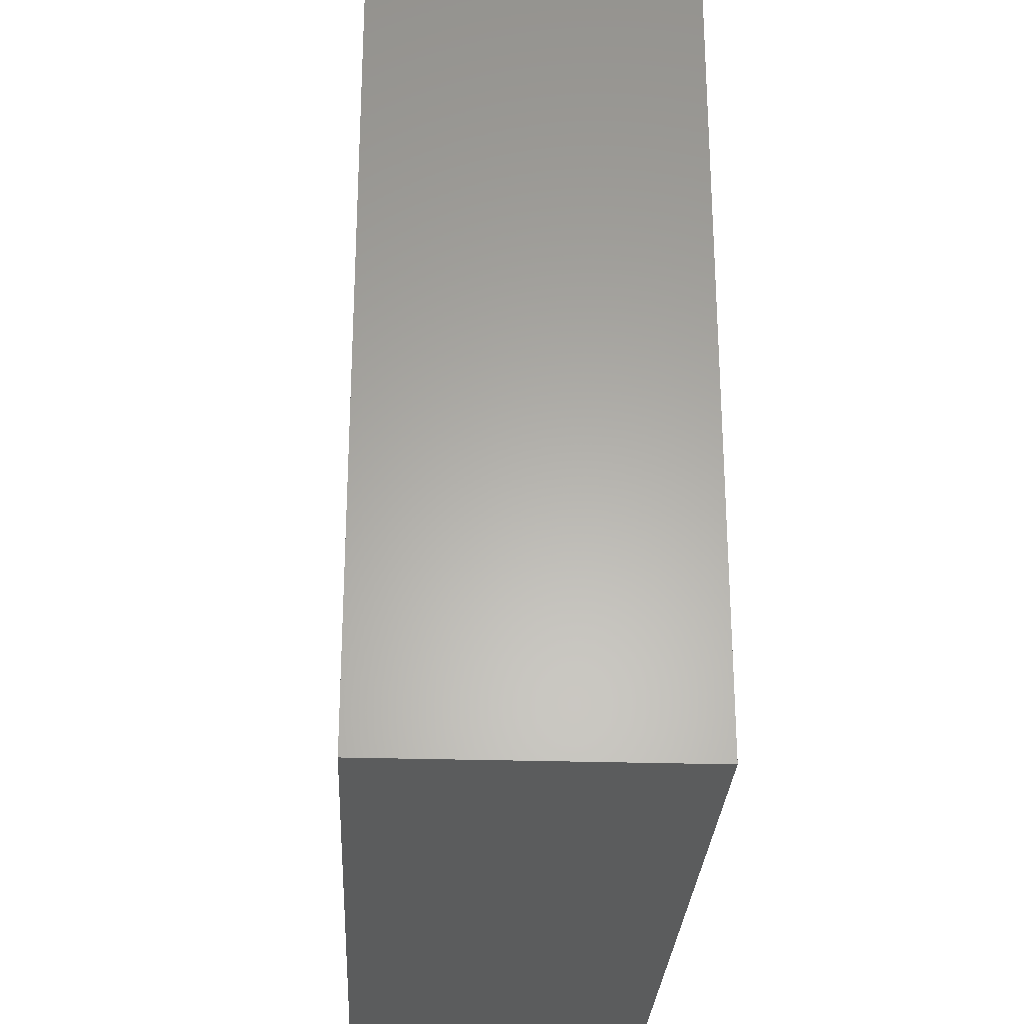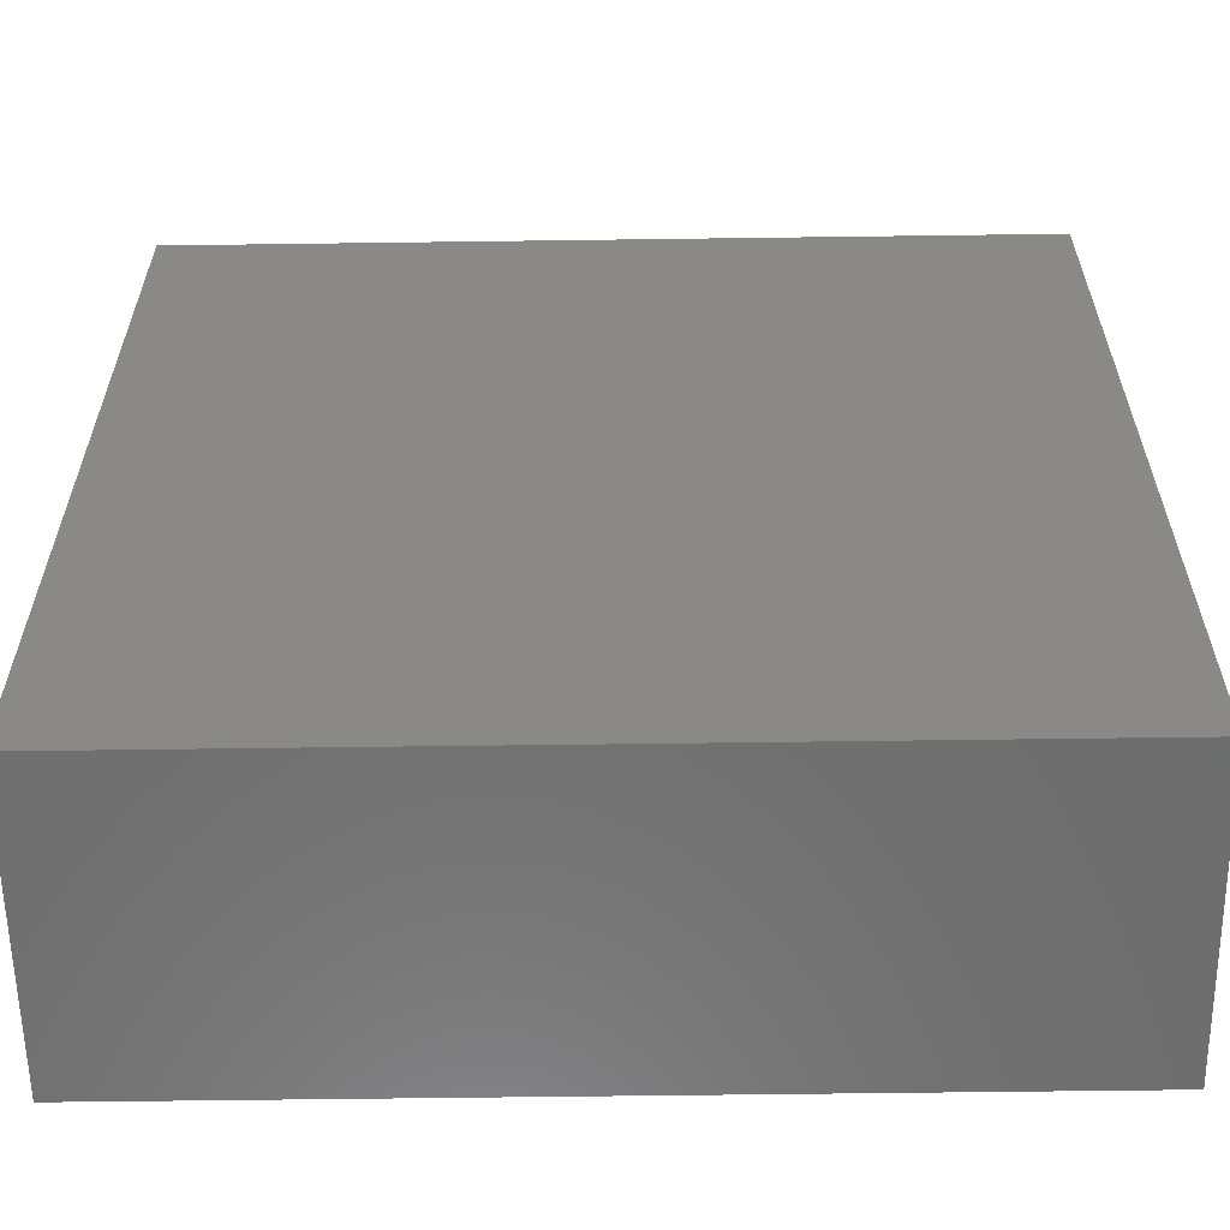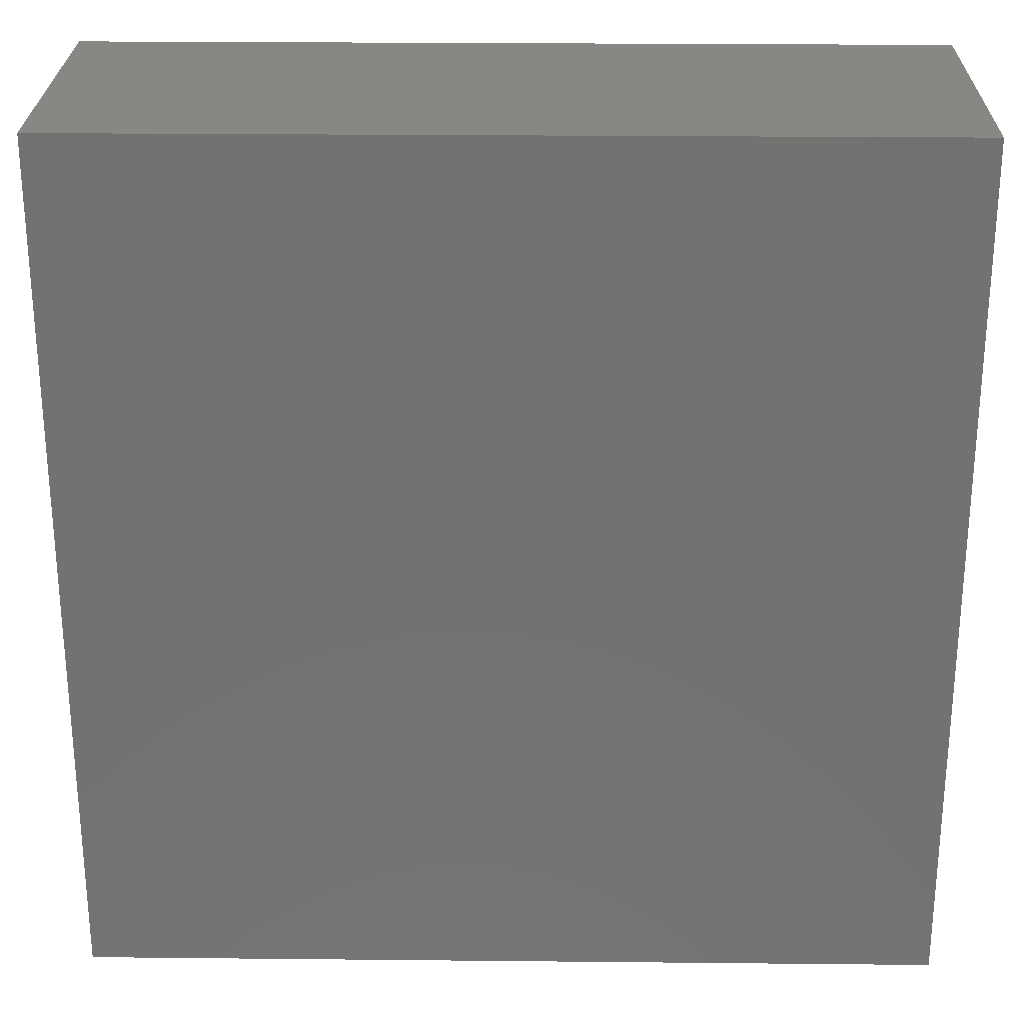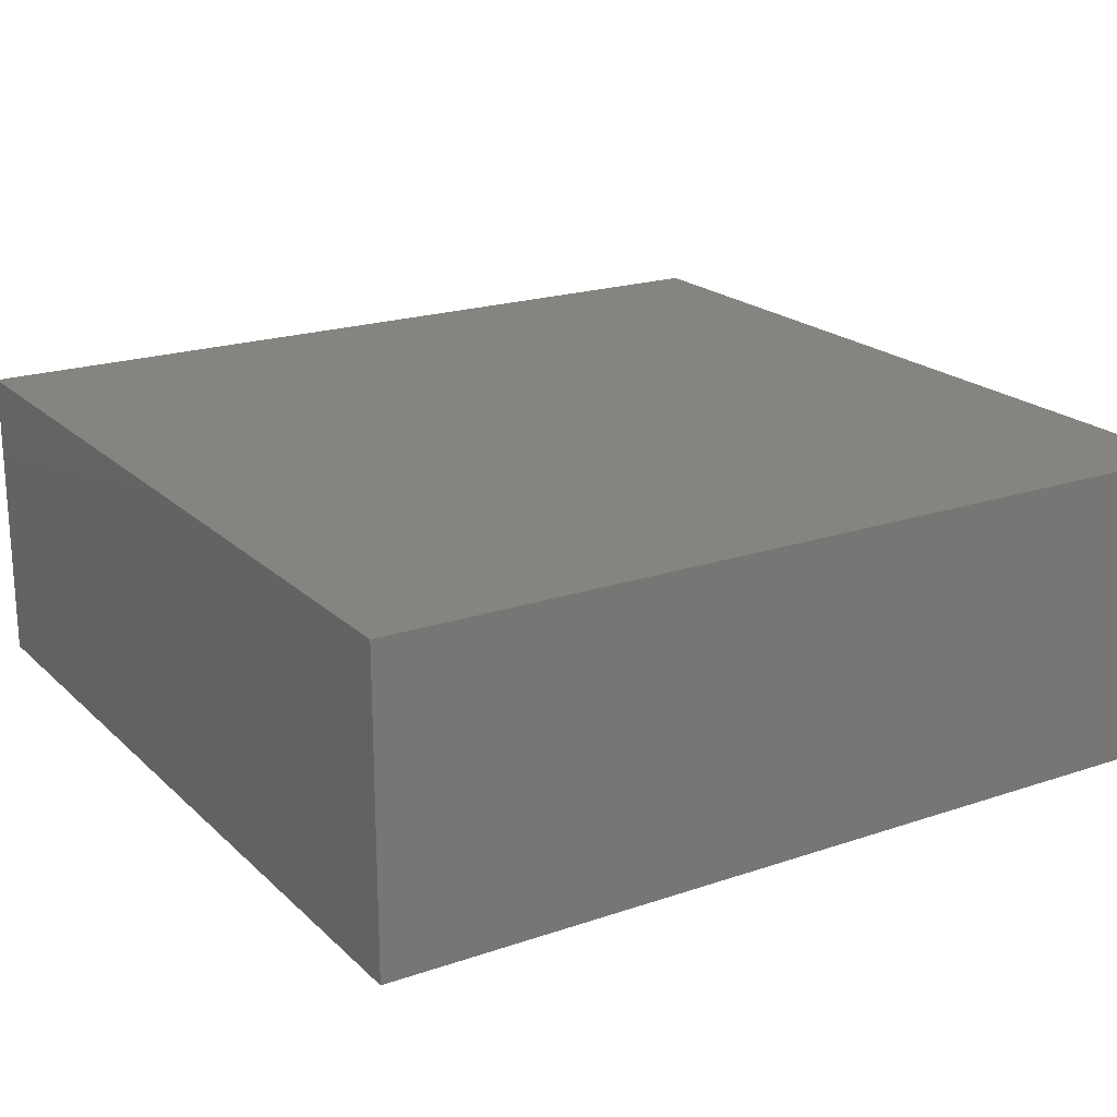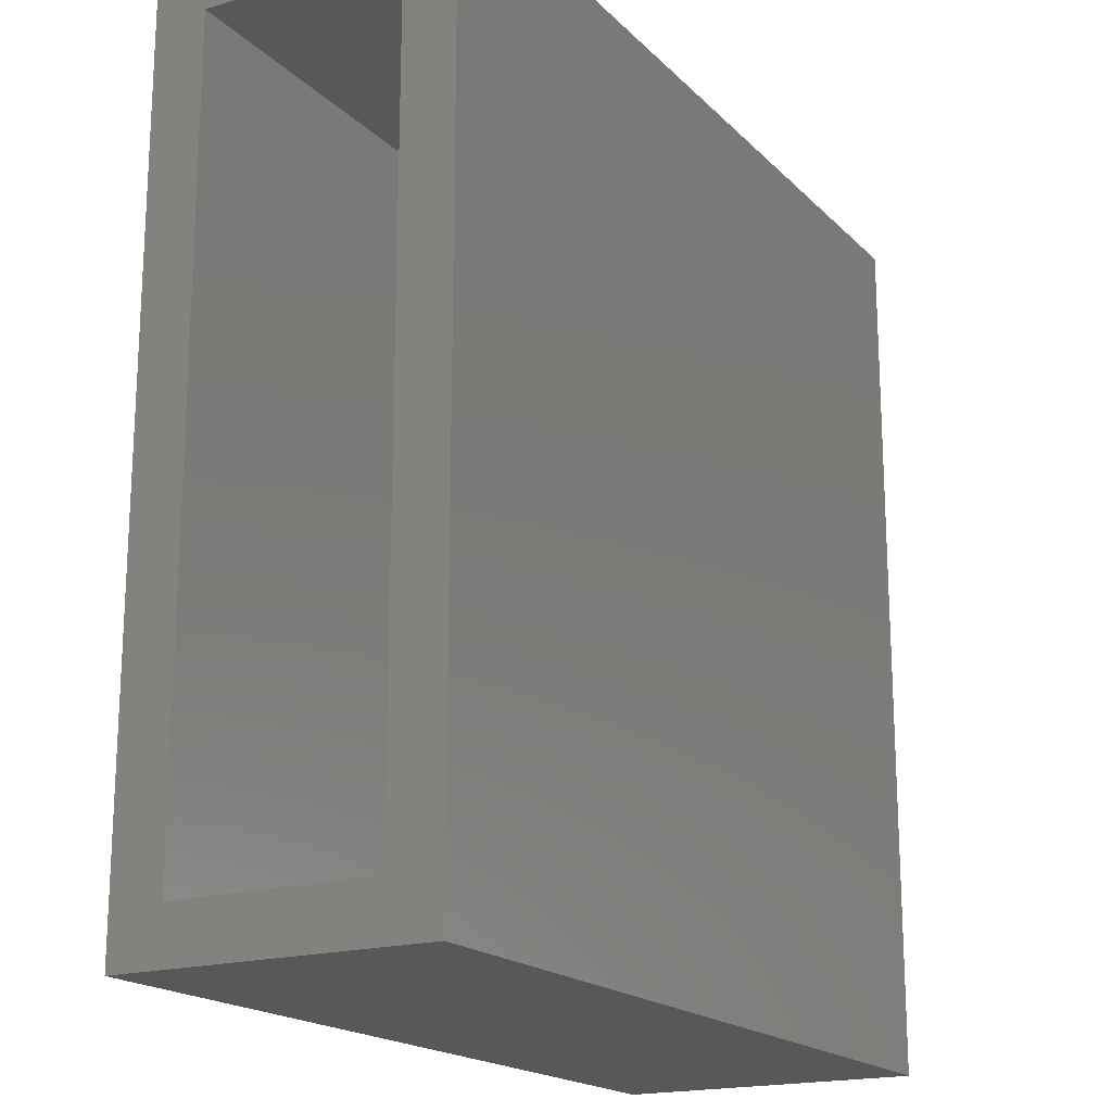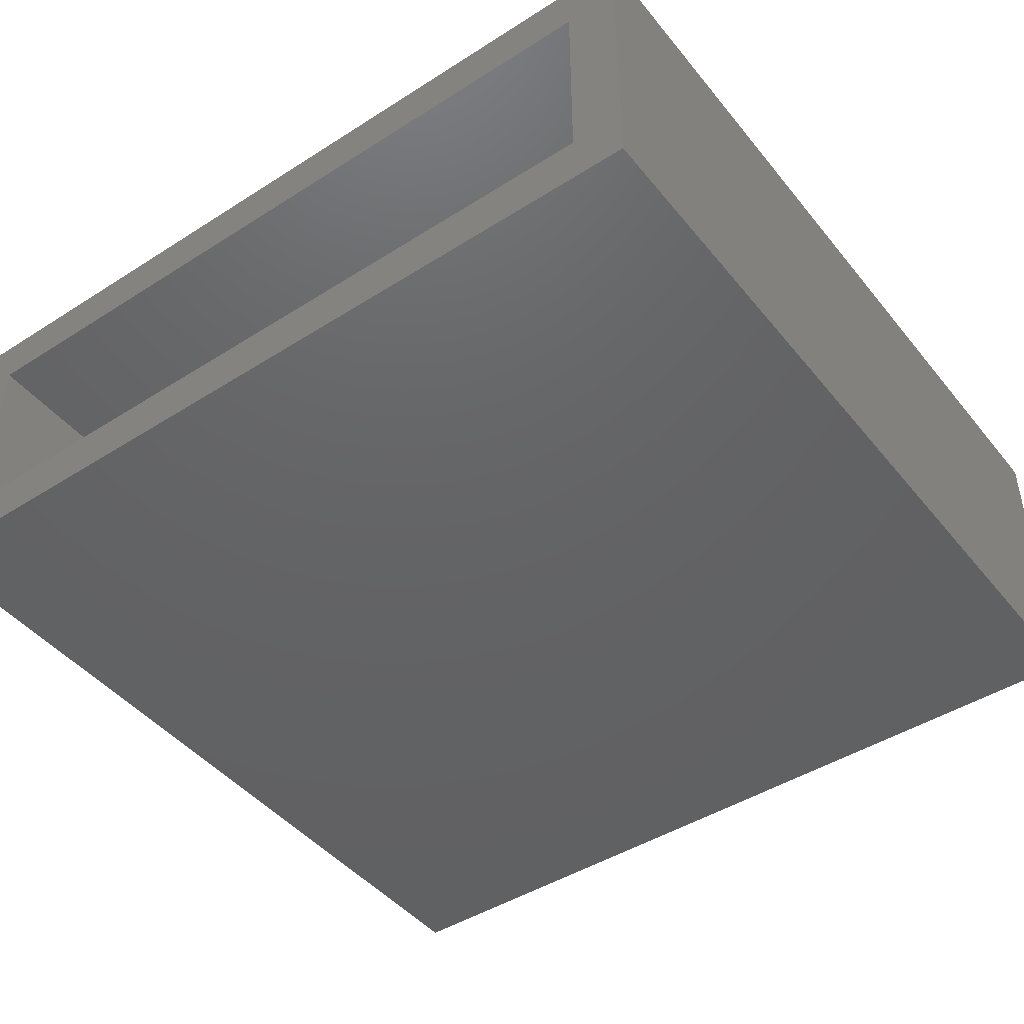
<metadata>
{"format":"stl","ext":"stl","renderer":"f3d","projection":"perspective","resolution":1024,"background":"white","views":[{"elev":-27.5,"azim":87.3,"up":"+Y"},{"elev":-59.8,"azim":-179.2,"up":"+Y"},{"elev":25.8,"azim":0.9,"up":"+Y"},{"elev":20.3,"azim":58.2,"up":"+Z"},{"elev":-18.4,"azim":-60.3,"up":"+Y"},{"elev":-45.1,"azim":-53.6,"up":"+Z"}]}
</metadata>
<code>
# stl→obj: 80 verts, 156 faces
v -0.4844 5.994e-17 0.1641
v -0.4844 5.994e-17 0.1797
v -0.475 0.09549 0.1641
v -0.475 0.09549 0.1797
v -0.4471 0.1873 0.1641
v -0.4471 0.1873 0.1797
v -0.4019 0.2719 0.1641
v -0.4019 0.2719 0.1797
v -0.341 0.3461 0.1641
v -0.341 0.3461 0.1797
v -0.2668 0.407 0.1641
v -0.2668 0.407 0.1797
v -0.1822 0.4522 0.1641
v -0.1822 0.4522 0.1797
v -0.09039 0.4801 0.1641
v -0.09039 0.4801 0.1797
v 0.005099 0.4895 0.1641
v 0.005099 0.4895 0.1797
v 0.1006 0.4801 0.1641
v 0.1006 0.4801 0.1797
v 0.1924 0.4522 0.1641
v 0.1924 0.4522 0.1797
v 0.277 0.407 0.1641
v 0.277 0.407 0.1797
v 0.3512 0.3461 0.1641
v 0.3512 0.3461 0.1797
v 0.4121 0.2719 0.1641
v 0.4121 0.2719 0.1797
v 0.4573 0.1873 0.1641
v 0.4573 0.1873 0.1797
v 0.4852 0.09549 0.1641
v 0.4852 0.09549 0.1797
v 0.4946 0 0.1641
v 0.4946 0 0.1797
v 0.4852 -0.09549 0.1641
v 0.4852 -0.09549 0.1797
v 0.4573 -0.1873 0.1641
v 0.4573 -0.1873 0.1797
v 0.4121 -0.2719 0.1641
v 0.4121 -0.2719 0.1797
v 0.3512 -0.3461 0.1641
v 0.3512 -0.3461 0.1797
v 0.277 -0.407 0.1641
v 0.277 -0.407 0.1797
v 0.1924 -0.4522 0.1641
v 0.1924 -0.4522 0.1797
v 0.1006 -0.4801 0.1641
v 0.1006 -0.4801 0.1797
v 0.005099 -0.4895 0.1641
v 0.005099 -0.4895 0.1797
v -0.09039 -0.4801 0.1641
v -0.09039 -0.4801 0.1797
v -0.1822 -0.4522 0.1641
v -0.1822 -0.4522 0.1797
v -0.2668 -0.407 0.1641
v -0.2668 -0.407 0.1797
v -0.341 -0.3461 0.1641
v -0.341 -0.3461 0.1797
v -0.4019 -0.2719 0.1641
v -0.4019 -0.2719 0.1797
v -0.4471 -0.1873 0.1641
v -0.4471 -0.1873 0.1797
v -0.475 -0.09549 0.1641
v -0.475 -0.09549 0.1797
v 0.6875 0.6875 0.1797
v 0.6875 -0.6875 0.1797
v -0.75 0.6875 0.1797
v -0.75 -0.6875 0.1797
v -0.75 -0.7812 0.2734
v -0.75 -0.7812 -0.2734
v -0.75 -0.6875 -0.1797
v -0.75 0.7812 -0.2734
v -0.75 0.6875 -0.1797
v -0.75 0.7812 0.2734
v 0.6875 -0.6875 -0.1797
v 0.6875 0.6875 -0.1797
v 0.7812 -0.7812 0.2734
v 0.7812 -0.7812 -0.2734
v 0.7812 0.7812 0.2734
v 0.7812 0.7812 -0.2734
f 1 2 3
f 3 2 4
f 3 4 5
f 5 4 6
f 5 6 7
f 7 6 8
f 7 8 9
f 9 8 10
f 9 10 11
f 11 10 12
f 11 12 13
f 13 12 14
f 13 14 15
f 15 14 16
f 15 16 17
f 17 16 18
f 17 18 19
f 19 18 20
f 19 20 21
f 21 20 22
f 21 22 23
f 23 22 24
f 23 24 25
f 25 24 26
f 25 26 27
f 27 26 28
f 27 28 29
f 29 28 30
f 29 30 31
f 31 30 32
f 31 32 33
f 33 32 34
f 33 34 35
f 35 34 36
f 35 36 37
f 37 36 38
f 37 38 39
f 39 38 40
f 39 40 41
f 41 40 42
f 41 42 43
f 43 42 44
f 43 44 45
f 45 44 46
f 45 46 47
f 47 46 48
f 47 48 49
f 49 48 50
f 49 50 51
f 51 50 52
f 51 52 53
f 53 52 54
f 53 54 55
f 55 54 56
f 55 56 57
f 57 56 58
f 57 58 59
f 59 58 60
f 59 60 61
f 61 60 62
f 61 62 63
f 63 62 64
f 63 64 1
f 1 64 2
f 65 66 34
f 65 34 32
f 65 32 30
f 65 30 28
f 65 28 26
f 65 26 24
f 65 24 22
f 65 22 20
f 65 20 67
f 68 67 2
f 68 2 64
f 68 64 62
f 68 62 60
f 68 60 58
f 68 58 56
f 68 56 54
f 68 54 52
f 68 52 50
f 68 50 48
f 66 68 48
f 66 48 46
f 66 46 44
f 66 44 42
f 66 42 40
f 66 40 38
f 66 38 36
f 66 36 34
f 67 20 18
f 67 18 16
f 67 16 14
f 67 14 12
f 67 12 10
f 67 10 8
f 67 8 6
f 67 6 4
f 67 4 2
f 17 19 15
f 49 51 47
f 47 51 53
f 47 53 45
f 45 53 55
f 45 55 43
f 43 55 57
f 43 57 41
f 41 57 59
f 41 59 39
f 39 59 61
f 39 61 37
f 37 61 63
f 37 63 35
f 35 63 1
f 35 1 33
f 33 1 3
f 33 3 31
f 31 3 5
f 31 5 29
f 29 5 7
f 29 7 27
f 27 7 9
f 27 9 25
f 25 9 11
f 25 11 23
f 23 11 13
f 23 13 21
f 21 13 15
f 21 15 19
f 69 68 70
f 70 68 71
f 70 71 72
f 72 71 73
f 72 73 74
f 74 73 67
f 74 67 69
f 69 67 68
f 68 66 71
f 71 66 75
f 65 67 76
f 76 67 73
f 73 71 76
f 76 71 75
f 69 70 77
f 77 70 78
f 77 78 79
f 79 78 80
f 79 80 74
f 74 80 72
f 70 72 78
f 78 72 80
f 69 77 74
f 74 77 79
f 66 65 75
f 75 65 76

</code>
